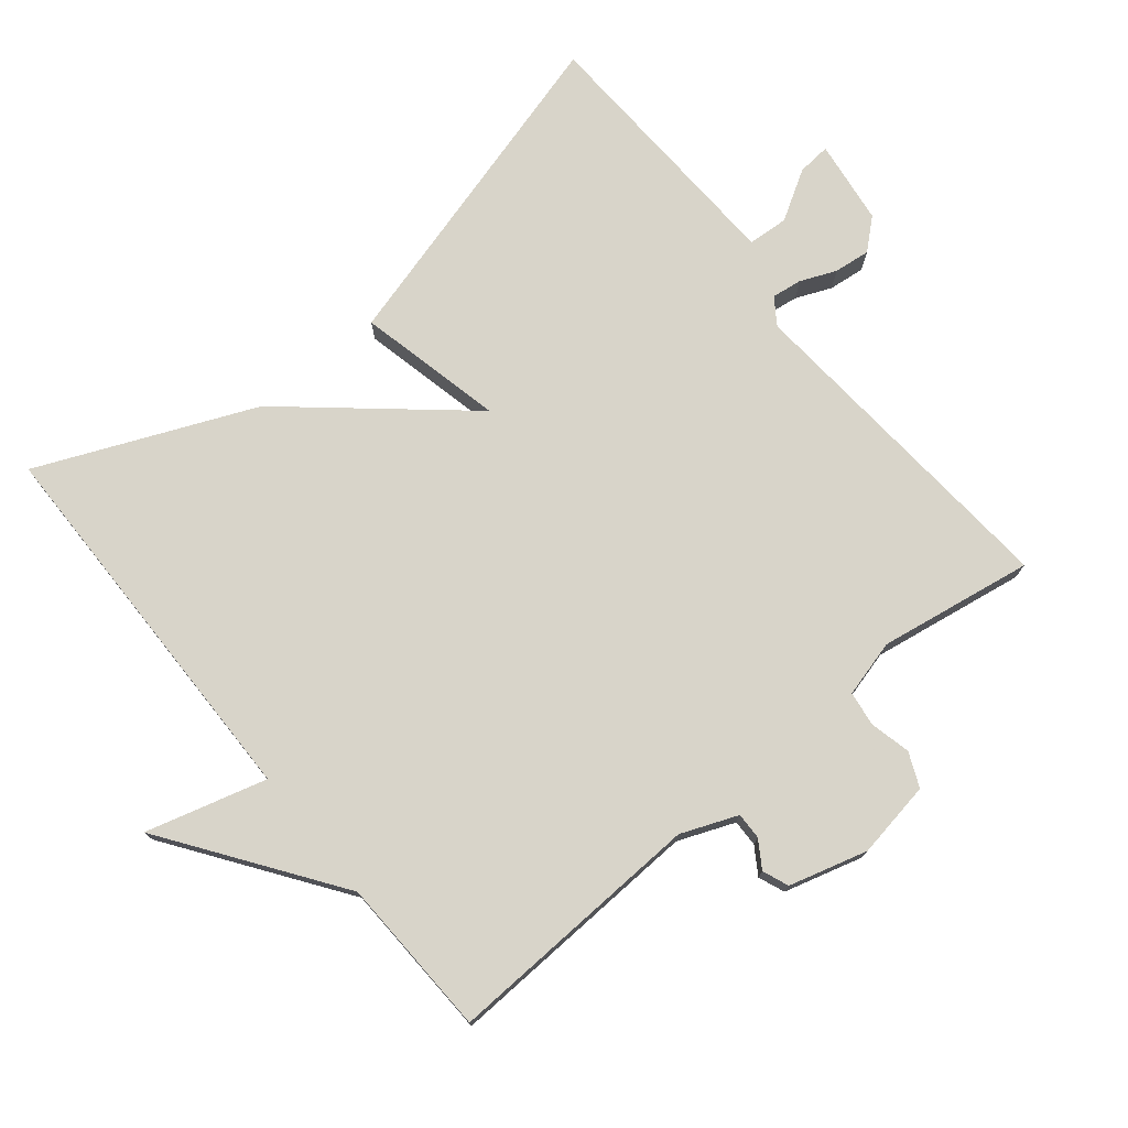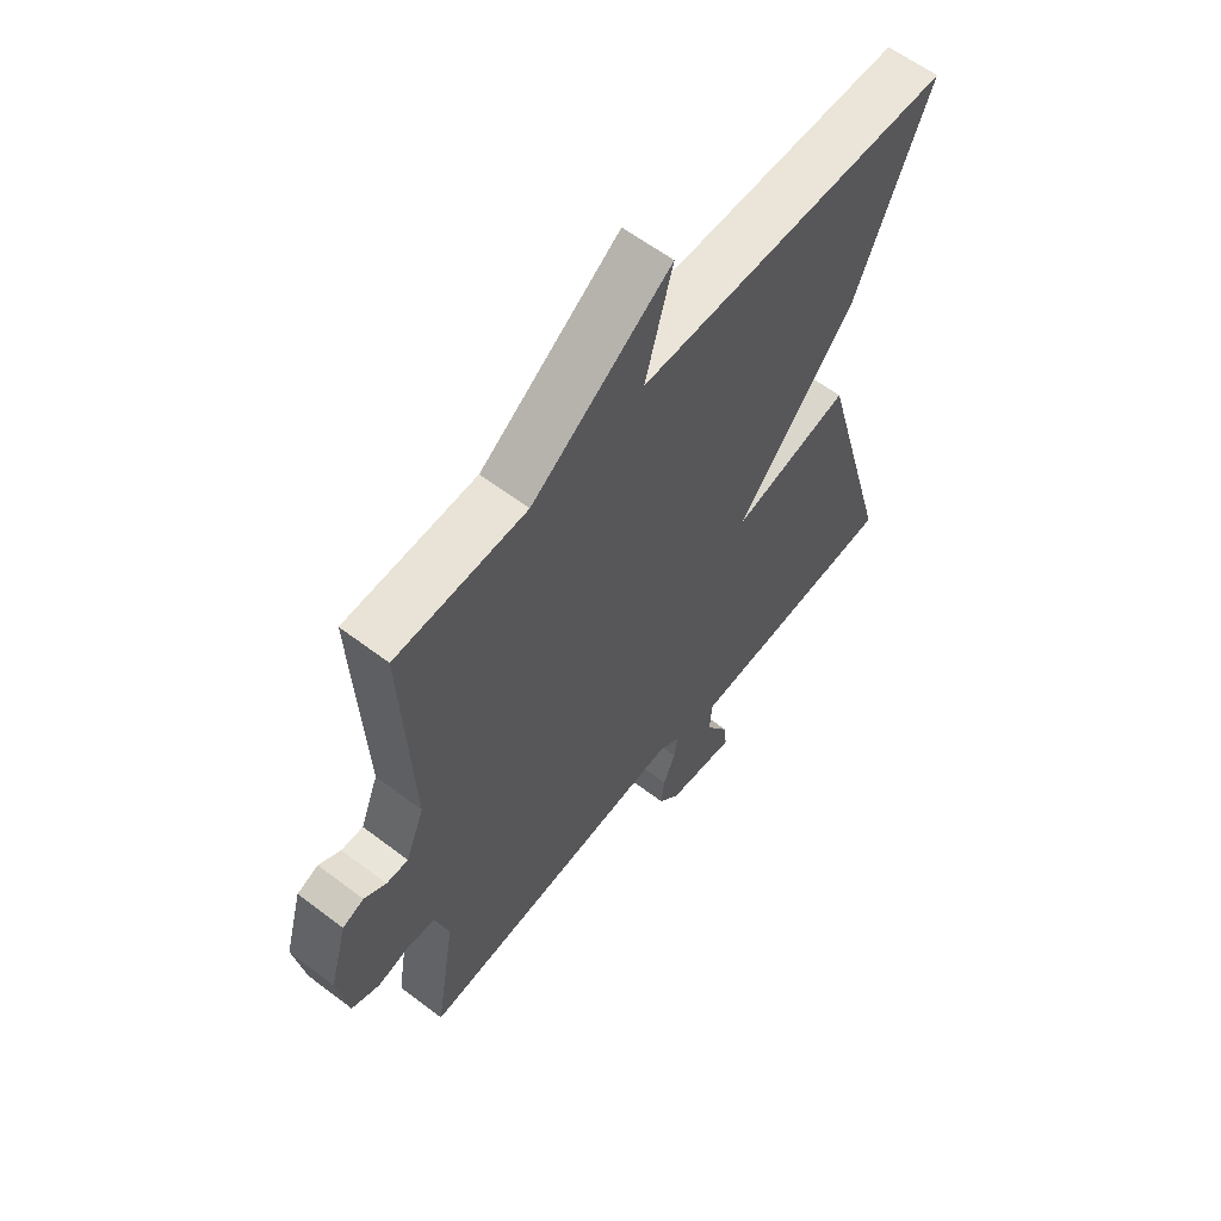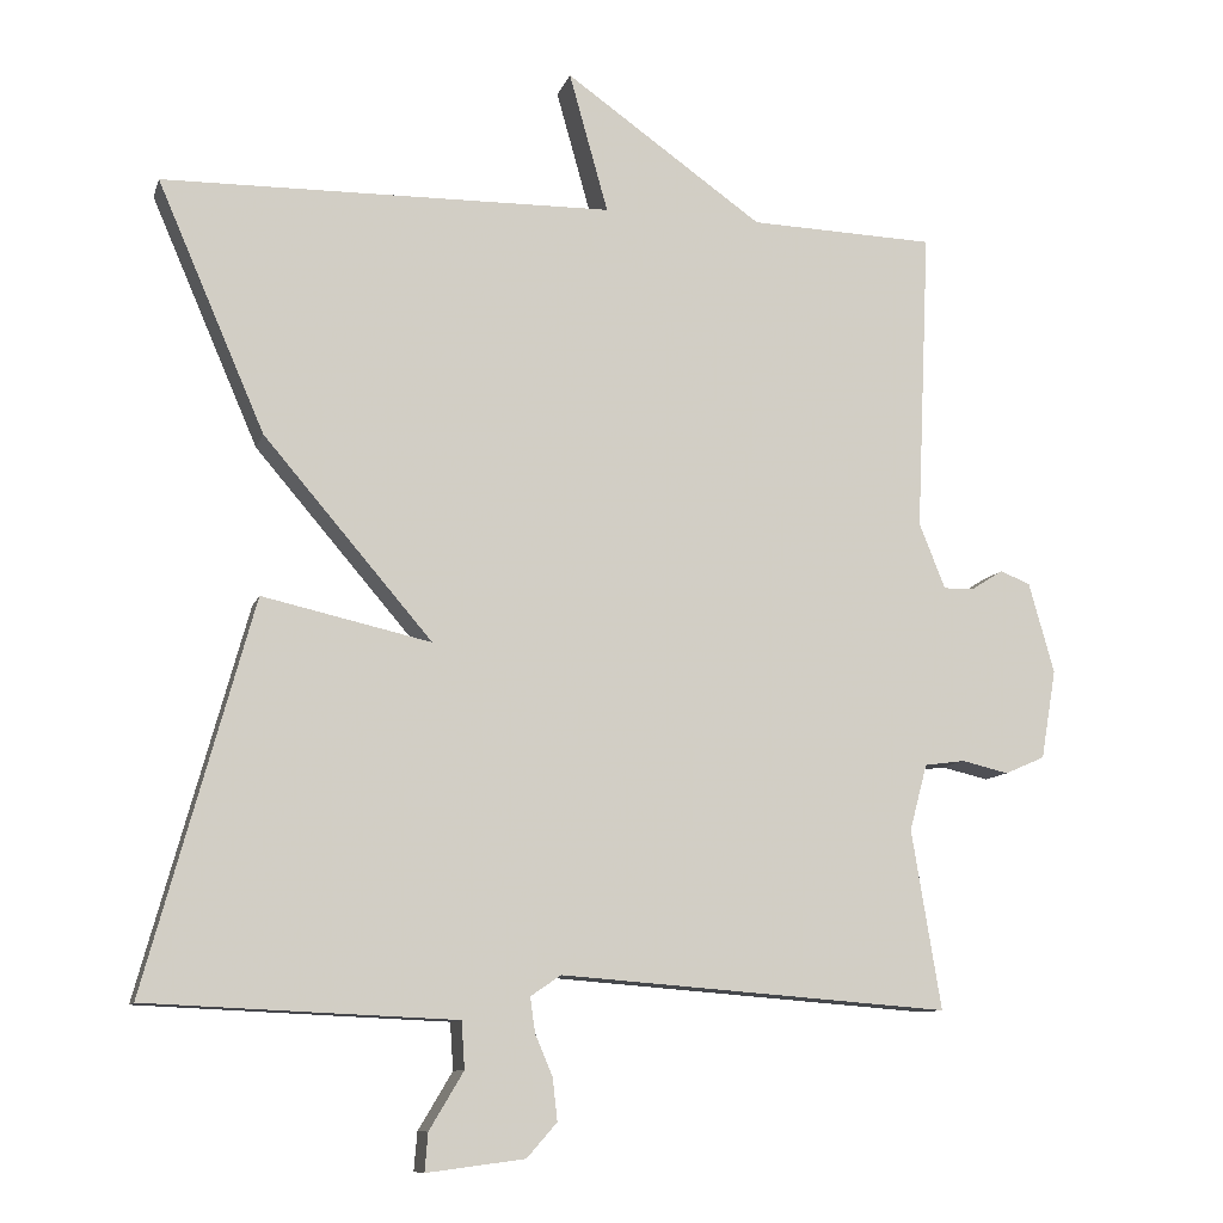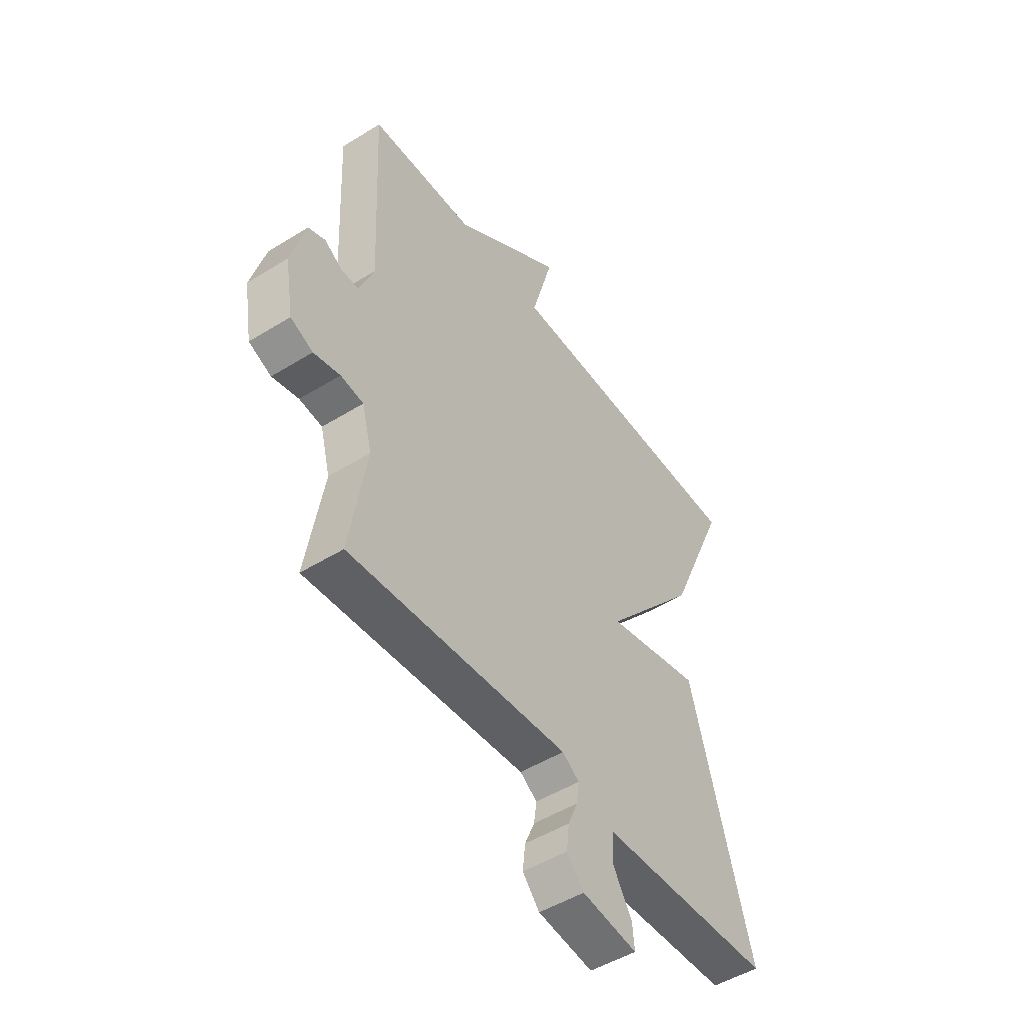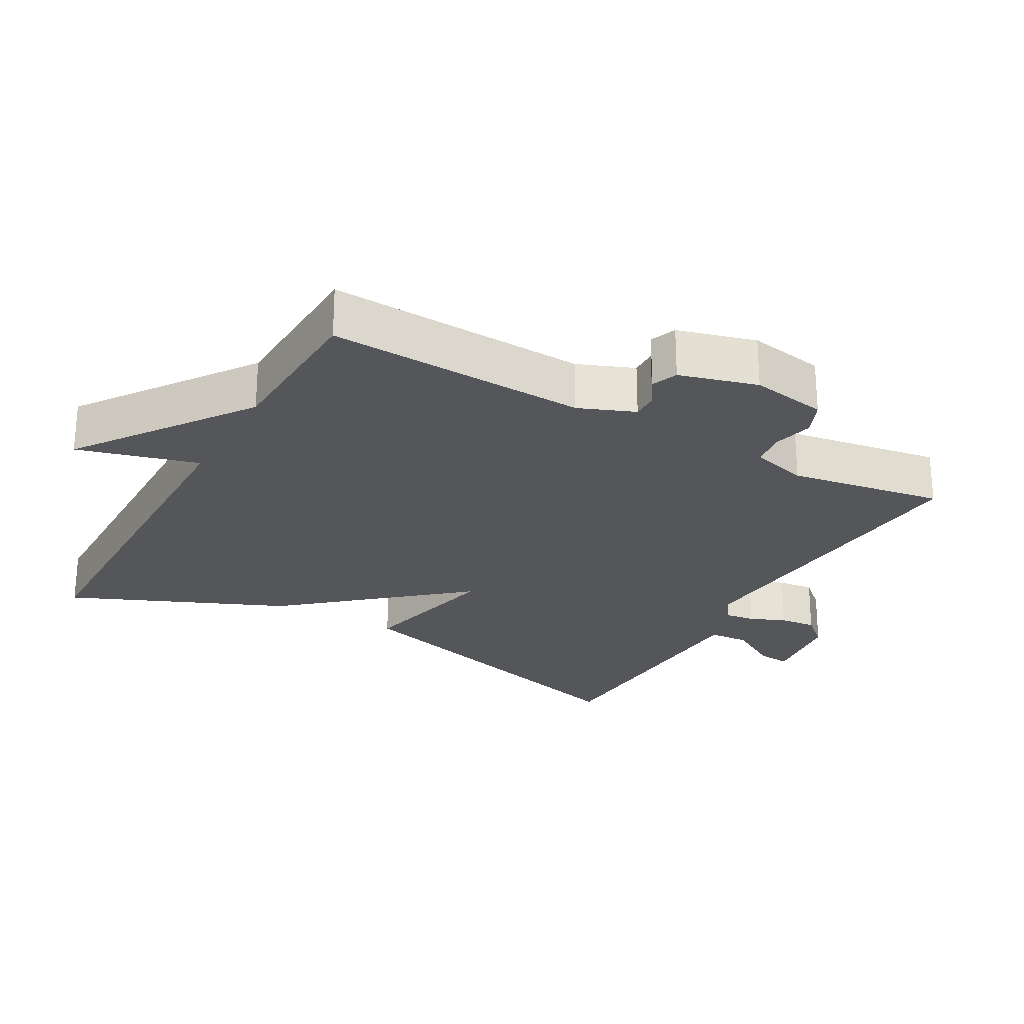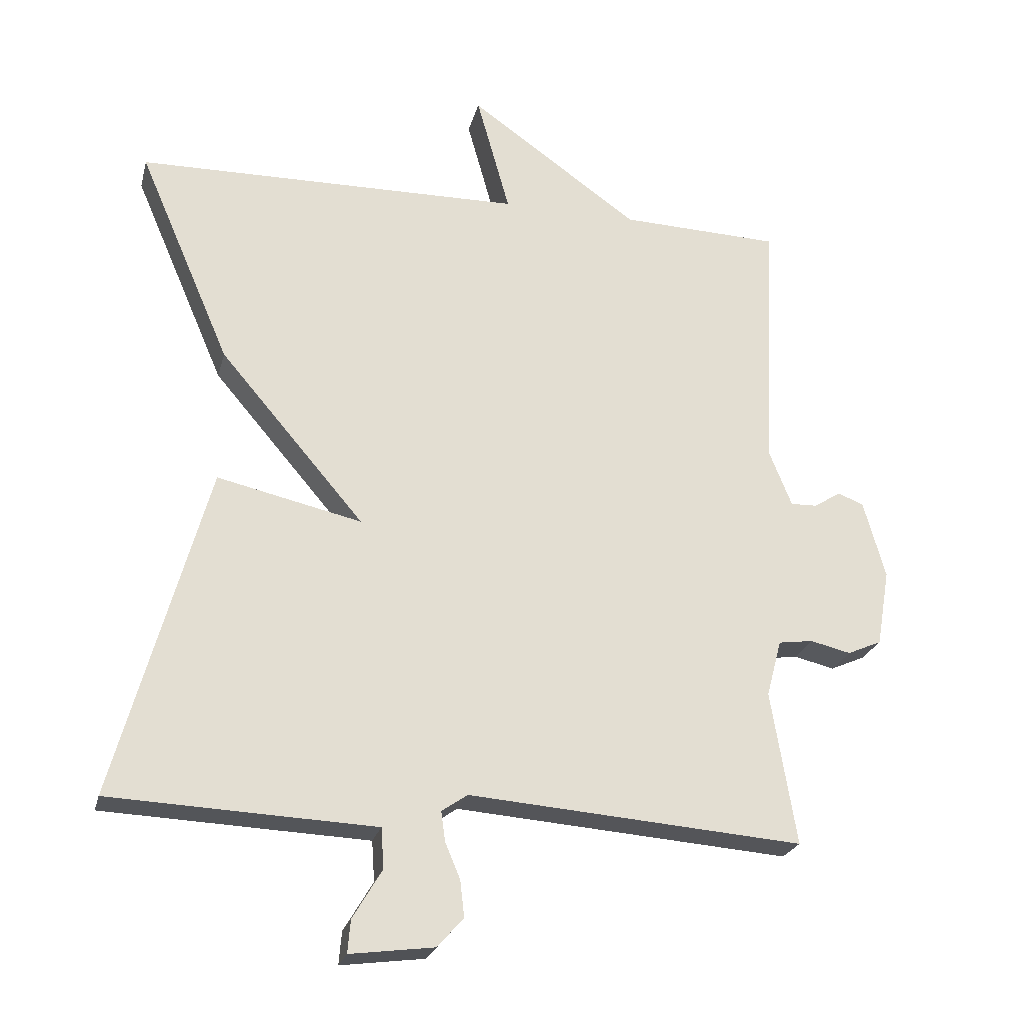
<metadata>
{"format":"obj","ext":"obj","renderer":"f3d","projection":"perspective","resolution":1024,"background":"white","views":[{"elev":75.7,"azim":50.7,"up":"+Y"},{"elev":60.3,"azim":127.9,"up":"+Z"},{"elev":-10.2,"azim":-14.5,"up":"+Z"},{"elev":-49.3,"azim":124.5,"up":"+Z"},{"elev":-25.4,"azim":60.5,"up":"+Y"},{"elev":-23.8,"azim":-13.7,"up":"+Z"}]}
</metadata>
<code>
v -0.5 0.07 -0.5
v -0.365 0.07 -0.013
v -0.153 0.07 -0.061
v -0.365 0.07 0.187
v -0.5 0.07 0.5
v 0.067 0.07 0.508
v 0.018 0.07 0.684
v 0.267 0.07 0.508
v 0.5 0.07 0.5
v 0.483 0.07 0.12
v 0.516 0.07 0.038
v 0.555 0.07 0.039
v 0.594 0.07 0.064
v 0.632 0.07 0.049
v 0.664 0.07 -0.065
v 0.645 0.07 -0.177
v 0.595 0.07 -0.199
v 0.536 0.07 -0.185
v 0.485 0.07 -0.192
v 0.463 0.07 -0.275
v 0.5 0.07 -0.5
v 0.01 0.07 -0.462
v -0.028 0.07 -0.488
v -0.022 0.07 -0.532
v 0 0.07 -0.584
v 0.006 0.07 -0.637
v -0.032 0.07 -0.68
v -0.155 0.07 -0.696
v -0.151 0.07 -0.648
v -0.108 0.07 -0.576
v -0.112 0.07 -0.517
v -0.251 0.07 -0.511
v -0.5 0 -0.5
v -0.365 0 -0.013
v -0.153 0 -0.061
v -0.365 0 0.187
v -0.5 0 0.5
v 0.067 0 0.508
v 0.018 0 0.684
v 0.267 0 0.508
v 0.5 0 0.5
v 0.483 0 0.12
v 0.516 0 0.038
v 0.555 0 0.039
v 0.594 0 0.064
v 0.632 0 0.049
v 0.664 0 -0.065
v 0.645 0 -0.177
v 0.595 0 -0.199
v 0.536 0 -0.185
v 0.485 0 -0.192
v 0.463 0 -0.275
v 0.5 0 -0.5
v 0.01 0 -0.462
v -0.028 0 -0.488
v -0.022 0 -0.532
v 0 0 -0.584
v 0.006 0 -0.637
v -0.032 0 -0.68
v -0.155 0 -0.696
v -0.151 0 -0.648
v -0.108 0 -0.576
v -0.112 0 -0.517
v -0.251 0 -0.511
f 1 2 3
f 32 1 3
f 31 32 3
f 28 29 30
f 27 28 30
f 26 27 30
f 25 26 30
f 24 25 30
f 23 24 30 31
f 22 23 31 3
f 20 21 22 3
f 16 17 18
f 15 16 18
f 14 15 18
f 13 14 18
f 12 13 18
f 11 12 18 19
f 4 5 6
f 3 4 6
f 20 3 6
f 19 20 6
f 11 19 6
f 10 11 6
f 10 6 7 8
f 8 9 10
f 35 34 33
f 35 33 64
f 35 64 63
f 62 61 60
f 62 60 59
f 62 59 58
f 62 58 57
f 62 57 56
f 63 62 56 55
f 35 63 55 54
f 35 54 53 52
f 50 49 48
f 50 48 47
f 50 47 46
f 50 46 45
f 50 45 44
f 51 50 44 43
f 38 37 36
f 38 36 35
f 38 35 52
f 38 52 51
f 38 51 43
f 38 43 42
f 40 39 38 42
f 42 41 40
f 1 33 34 2
f 2 34 35 3
f 3 35 36 4
f 4 36 37 5
f 5 37 38 6
f 6 38 39 7
f 7 39 40 8
f 8 40 41 9
f 9 41 42 10
f 10 42 43 11
f 11 43 44 12
f 12 44 45 13
f 13 45 46 14
f 14 46 47 15
f 15 47 48 16
f 16 48 49 17
f 17 49 50 18
f 18 50 51 19
f 19 51 52 20
f 20 52 53 21
f 21 53 54 22
f 22 54 55 23
f 23 55 56 24
f 24 56 57 25
f 25 57 58 26
f 26 58 59 27
f 27 59 60 28
f 28 60 61 29
f 29 61 62 30
f 30 62 63 31
f 31 63 64 32
f 32 64 33 1

</code>
